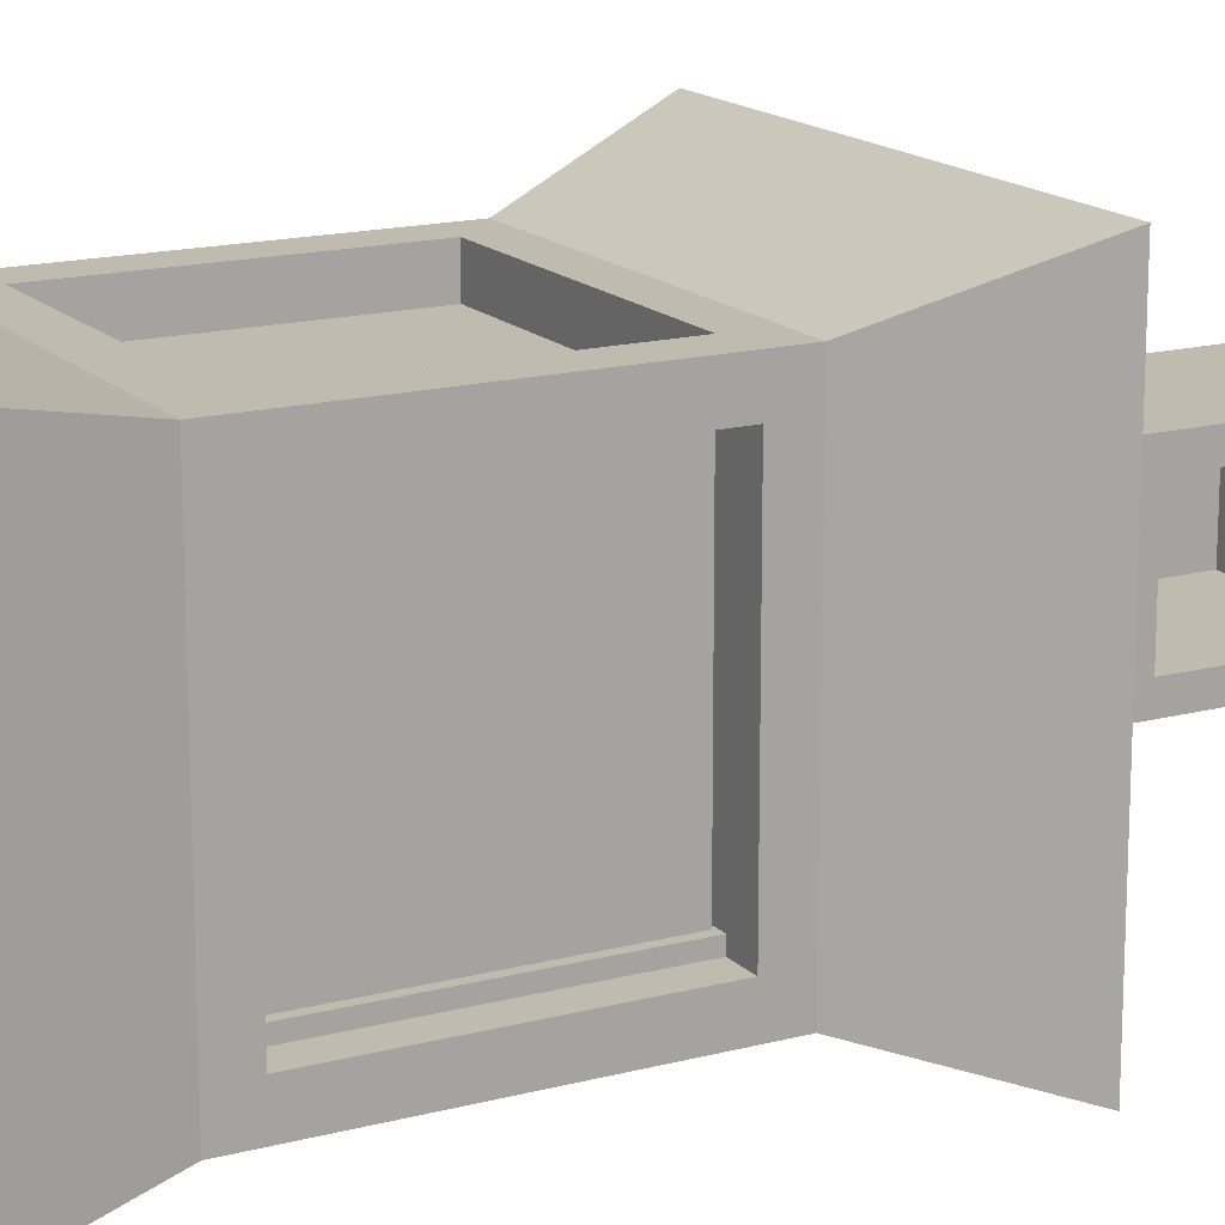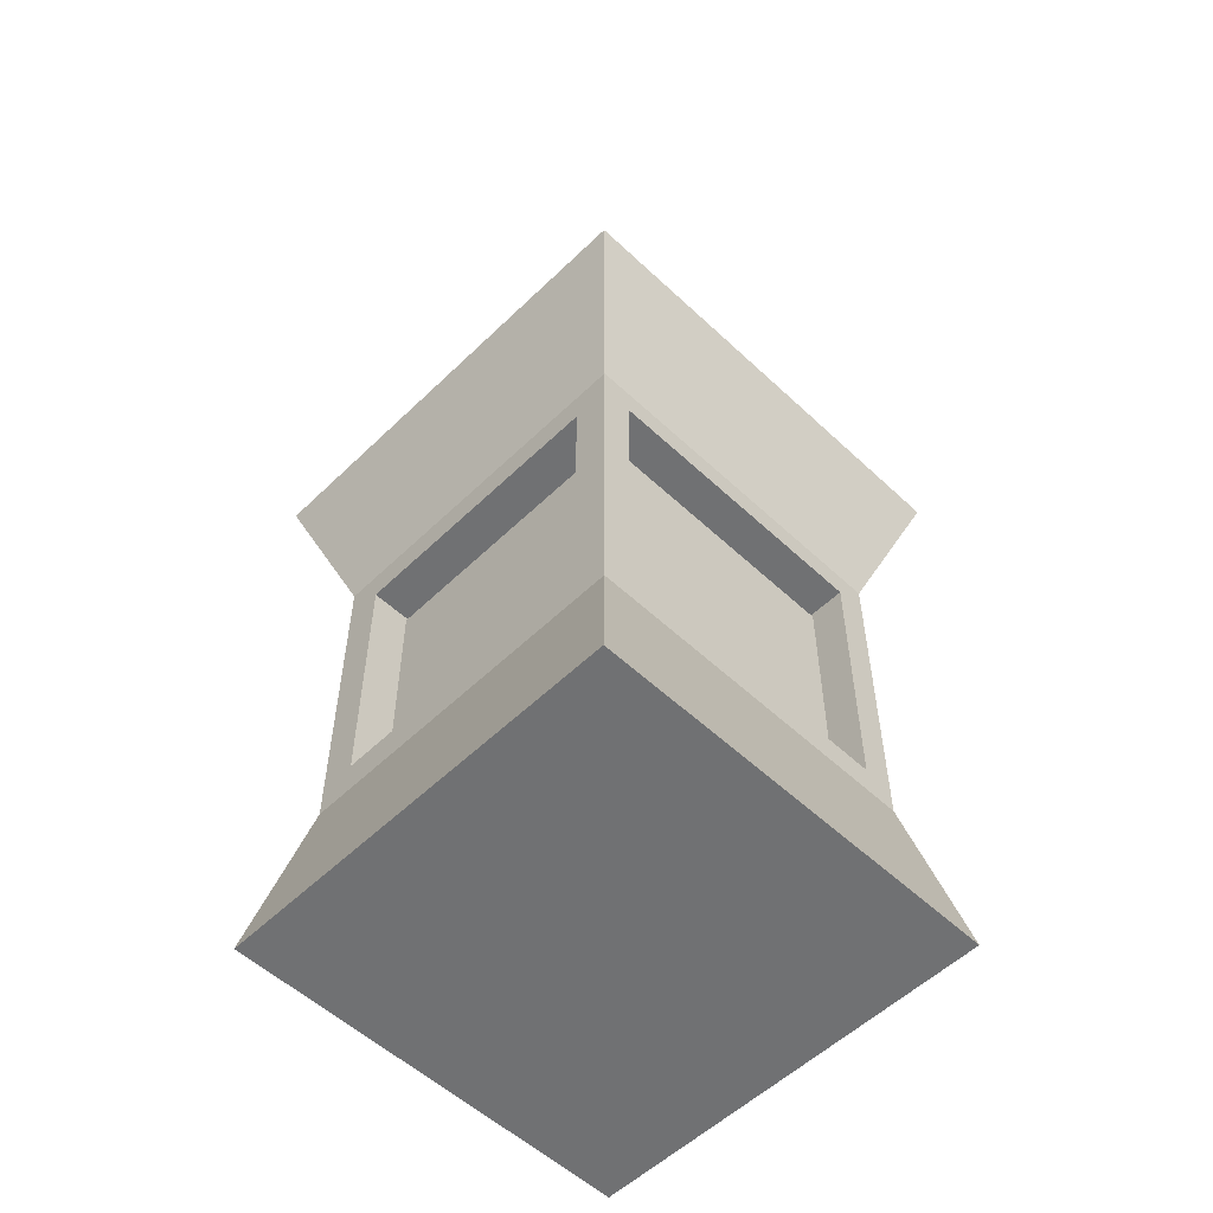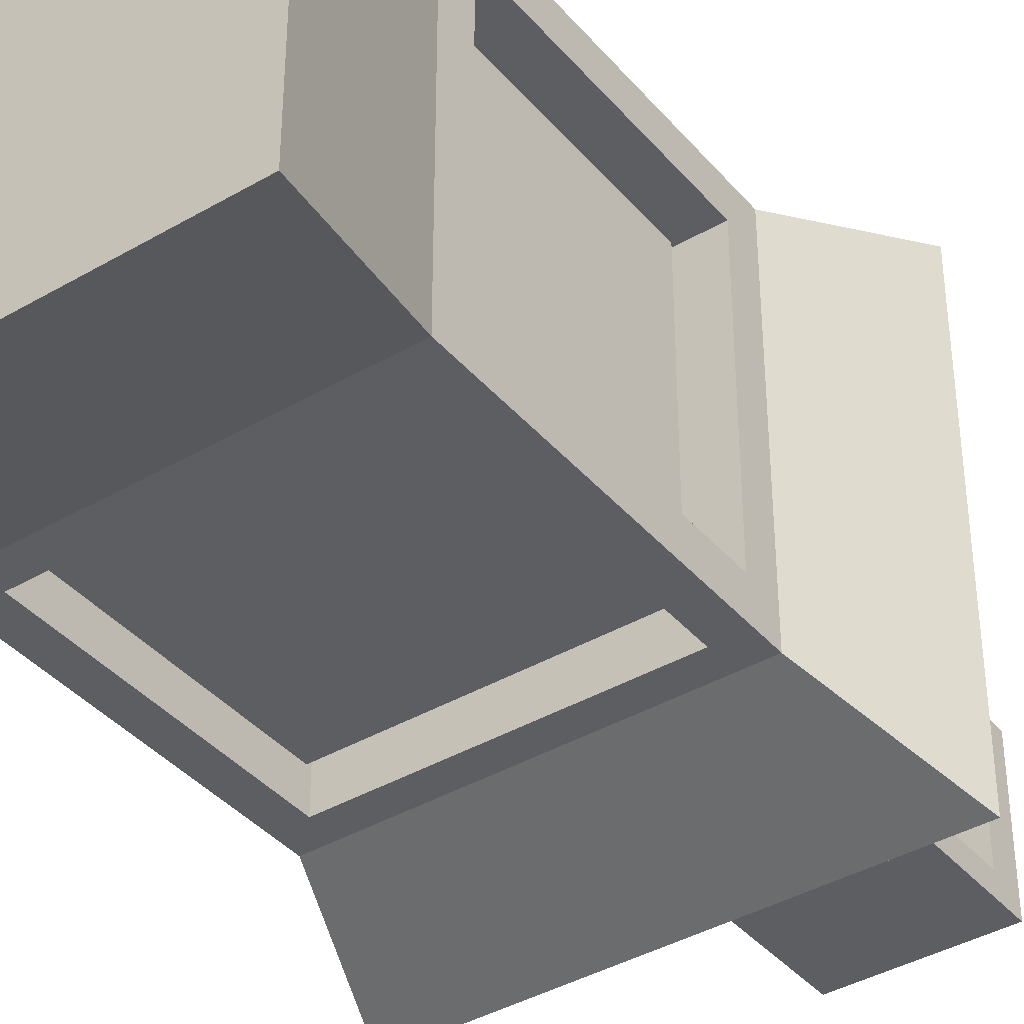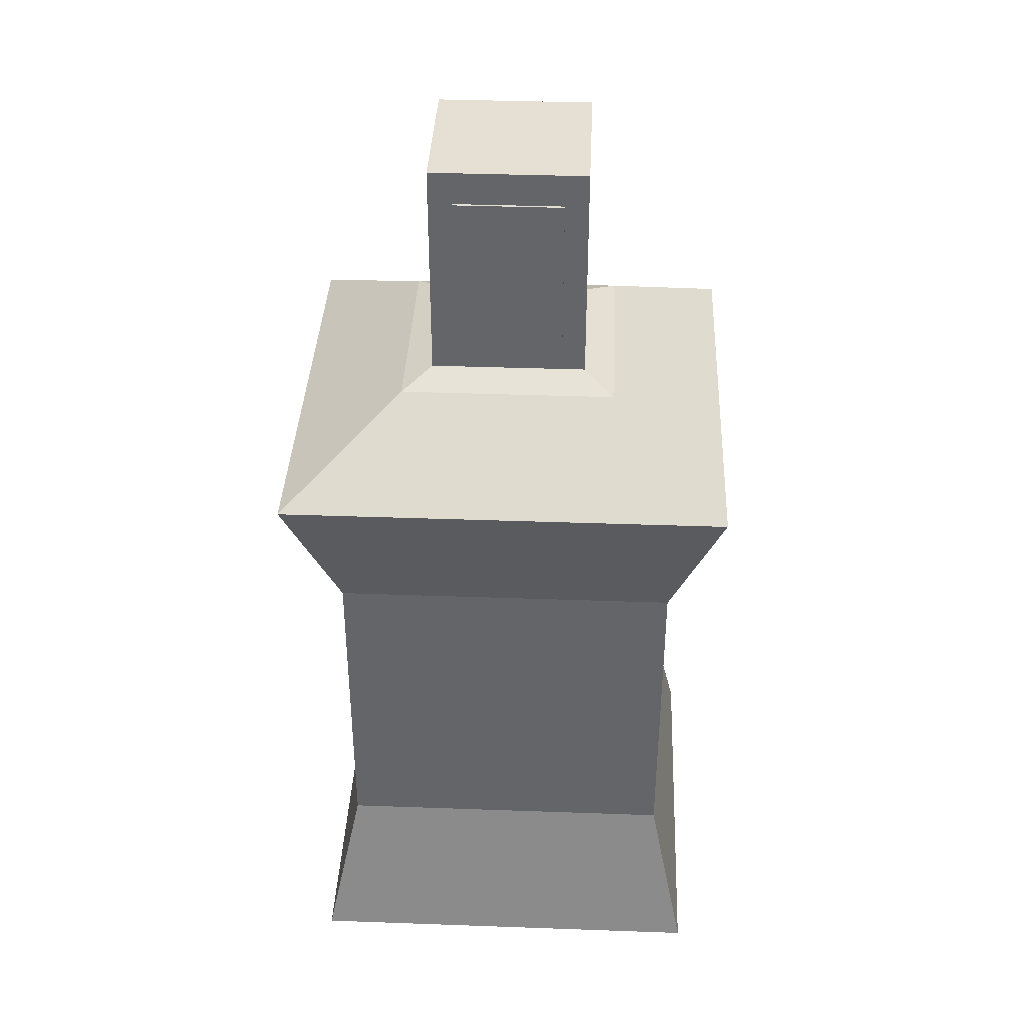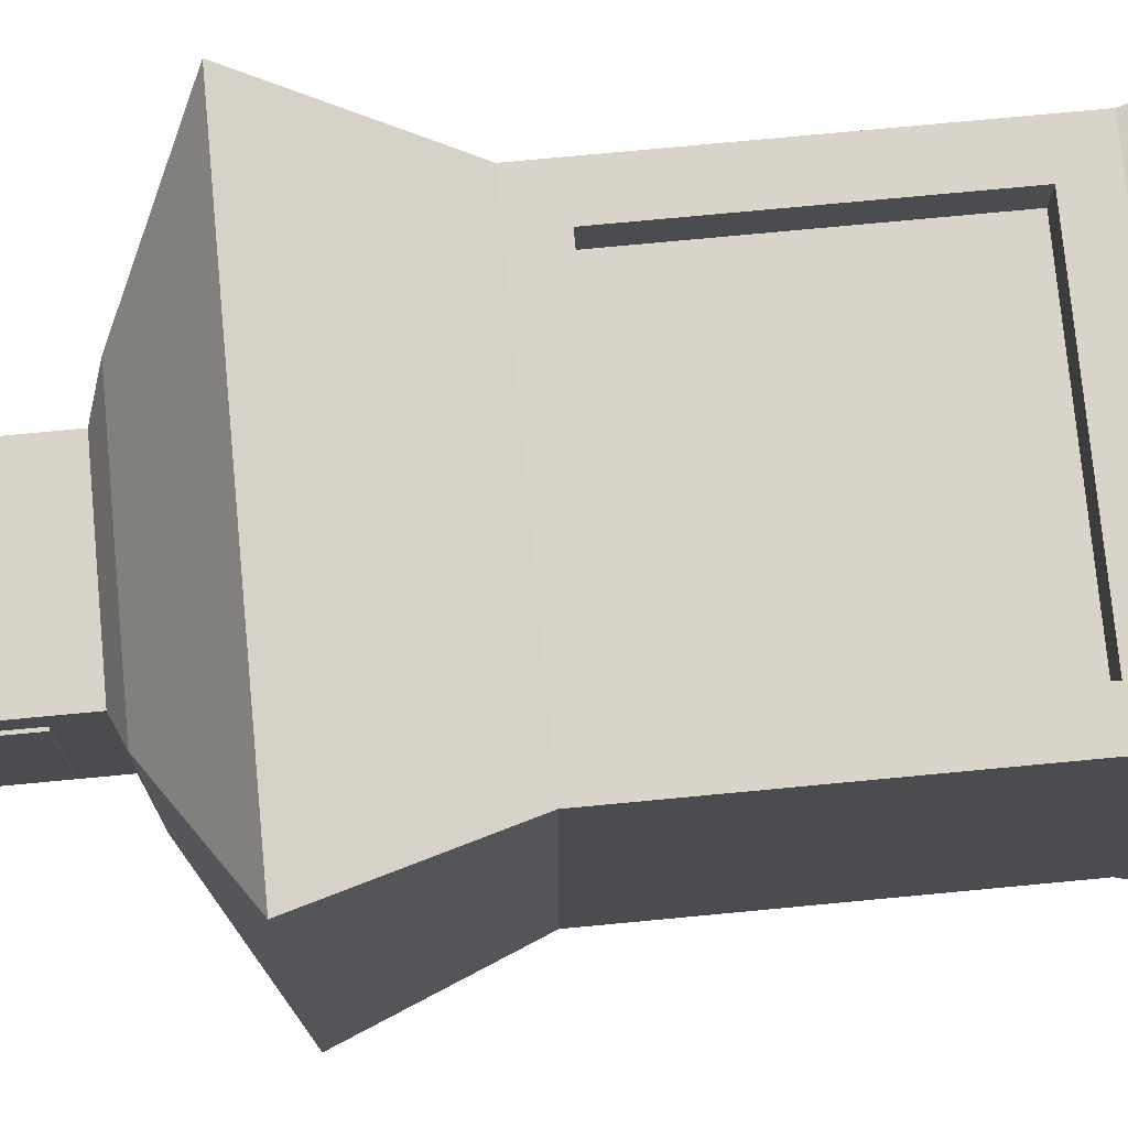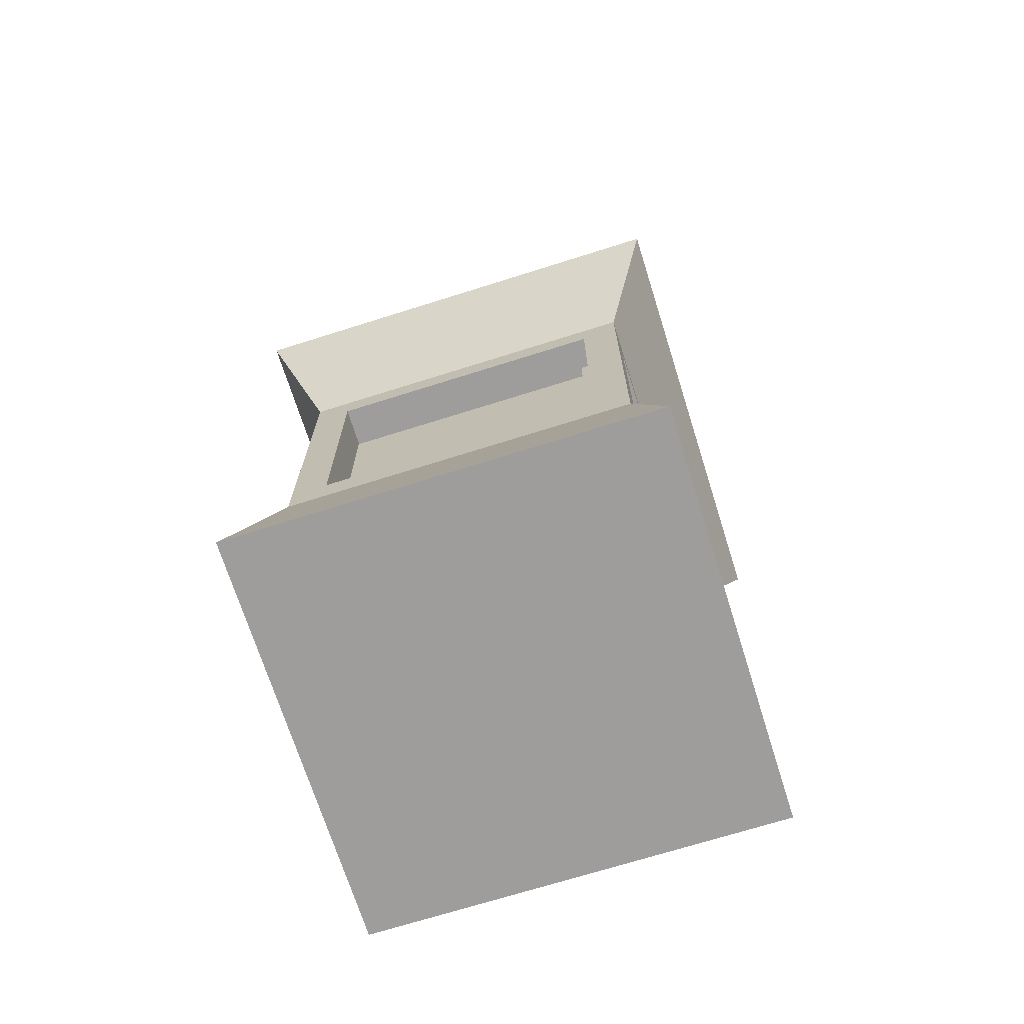
<metadata>
{"format":"obj","ext":"obj","renderer":"f3d","projection":"perspective","resolution":1024,"background":"white","views":[{"elev":16.1,"azim":61.4,"up":"+Z"},{"elev":-55.1,"azim":135.4,"up":"+Y"},{"elev":-39.4,"azim":36.0,"up":"+Z"},{"elev":38.1,"azim":-87.4,"up":"+Y"},{"elev":74.8,"azim":-95.4,"up":"+Z"},{"elev":-70.7,"azim":107.5,"up":"+Y"}]}
</metadata>
<code>
o Cube
v -0.6311 -0.3989 0.6311
v -0.6311 -0.3989 -0.6311
v 0.6311 -0.3989 0.6311
v 0.6311 -0.3989 -0.6311
v 0.6311 0.7925 -0.6311
v 0.6311 0.7925 0.6311
v -0.6311 0.7925 -0.6311
v -0.6311 0.7925 0.6311
v -0.8191 1.324 0.8191
v 0.7625 -1 -0.7625
v -0.8191 1.324 -0.8191
v 0.7625 -1 0.7625
v 0.8191 1.324 0.8191
v -0.7625 -1 -0.7625
v 0.8191 1.324 -0.8191
v -0.7625 -1 0.7625
v -0.3953 1.588 0.3953
v -0.3953 1.588 -0.3953
v 0.3953 1.588 0.3953
v 0.3953 1.588 -0.3953
v -0.2861 1.634 0.2861
v -0.2861 1.634 -0.2861
v 0.2861 1.634 0.2861
v 0.2861 1.634 -0.2861
v -0.2861 2.444 0.2861
v -0.2861 2.444 -0.2861
v 0.2861 2.444 0.2861
v 0.2861 2.444 -0.2861
v -0.2861 2.444 0.2861
v -0.2861 2.444 -0.2861
v 0.2861 2.444 0.2861
v 0.2861 2.444 -0.2861
v 0.2861 1.634 0.2861
v 0.2861 1.634 -0.2861
v 0.2861 2.444 0.2861
v 0.2861 2.444 -0.2861
v 0.2861 1.634 0.2861
v 0.2861 1.634 -0.2861
v 0.2861 2.444 0.2861
v 0.2861 2.444 -0.2861
v 0.2861 1.634 0.2861
v 0.2861 1.634 -0.2861
v 0.2861 2.444 0.2861
v 0.2861 2.444 -0.2861
v 0.2861 1.756 0.2001
v 0.2861 1.756 -0.2001
v 0.2861 2.322 0.2001
v 0.2861 2.322 -0.2001
v -0.2955 1.756 0.2001
v -0.2955 1.756 -0.2001
v -0.2955 2.322 0.2001
v -0.2955 2.322 -0.2001
v 0.6311 -0.276 0.5008
v 0.6311 -0.276 -0.5008
v 0.6311 0.6695 0.5008
v 0.6311 0.6695 -0.5008
v 0.6311 -0.276 0.5008
v 0.6311 -0.276 -0.5008
v 0.6311 0.6695 0.5008
v 0.6311 0.6695 -0.5008
v -0.6306 -0.276 0.5008
v -0.6306 -0.276 -0.5008
v -0.6306 0.6695 0.5008
v -0.6306 0.6695 -0.5008
v -0.4883 -0.2641 0.6311
v 0.4883 -0.2641 0.6311
v 0.4883 0.6577 0.6311
v -0.4883 0.6577 0.6311
v -0.4883 -0.2641 0.6311
v 0.4883 -0.2641 0.6311
v 0.4883 0.6577 0.6311
v -0.4883 0.6577 0.6311
v -0.4883 -0.2641 -0.4917
v 0.4883 -0.2641 -0.4917
v 0.4883 0.6577 -0.4917
v -0.4883 0.6577 -0.4917
v 0.5193 -0.2934 -0.6311
v -0.5193 -0.2934 -0.6311
v 0.5193 0.687 -0.6311
v -0.5193 0.687 -0.6311
v 0.5193 -0.2934 -0.4573
v -0.5193 -0.2934 -0.4573
v 0.5193 0.687 -0.4573
v -0.5193 0.687 -0.4573
f 12 16 1 3
f 14 10 4 2
f 7 2 78 80
f 16 14 2 1
f 10 12 3 4
f 1 2 7 8
f 3 1 65 66
f 7 5 15 11
f 4 3 53 54
f 11 15 20 18
f 8 7 11 9
f 5 6 13 15
f 6 8 9 13
f 14 16 12 10
f 19 17 21 23
f 9 11 18 17
f 13 9 17 19
f 15 13 19 20
f 28 24 42 44
f 17 18 22 21
f 20 19 23 24
f 18 20 24 22
f 26 28 32 30
f 22 24 28 26
f 23 21 25 27
f 21 22 26 25
f 30 32 31 29
f 27 25 29 31
f 25 26 30 29
f 28 27 31 32
f 32 31 35 36
f 24 23 33 34
f 36 35 39 40
f 34 33 37 38
f 44 42 46 48
f 27 28 44 43
f 24 23 41 42
f 23 27 43 41
f 45 47 51 49
f 43 44 48 47
f 41 43 47 45
f 42 41 45 46
f 50 49 51 52
f 46 45 49 50
f 48 46 50 52
f 47 48 52 51
f 53 55 59 57
f 6 5 56 55
f 5 4 54 56
f 3 6 55 53
f 60 58 62 64
f 56 54 58 60
f 54 53 57 58
f 55 56 60 59
f 62 61 63 64
f 58 57 61 62
f 59 60 64 63
f 57 59 63 61
f 65 68 72 69
f 6 3 66 67
f 8 6 67 68
f 1 8 68 65
f 69 72 76 73
f 66 65 69 70
f 68 67 71 72
f 67 66 70 71
f 74 73 76 75
f 70 69 73 74
f 72 71 75 76
f 71 70 74 75
f 80 78 82 84
f 2 4 77 78
f 5 7 80 79
f 4 5 79 77
f 82 81 83 84
f 77 79 83 81
f 79 80 84 83
f 78 77 81 82

</code>
